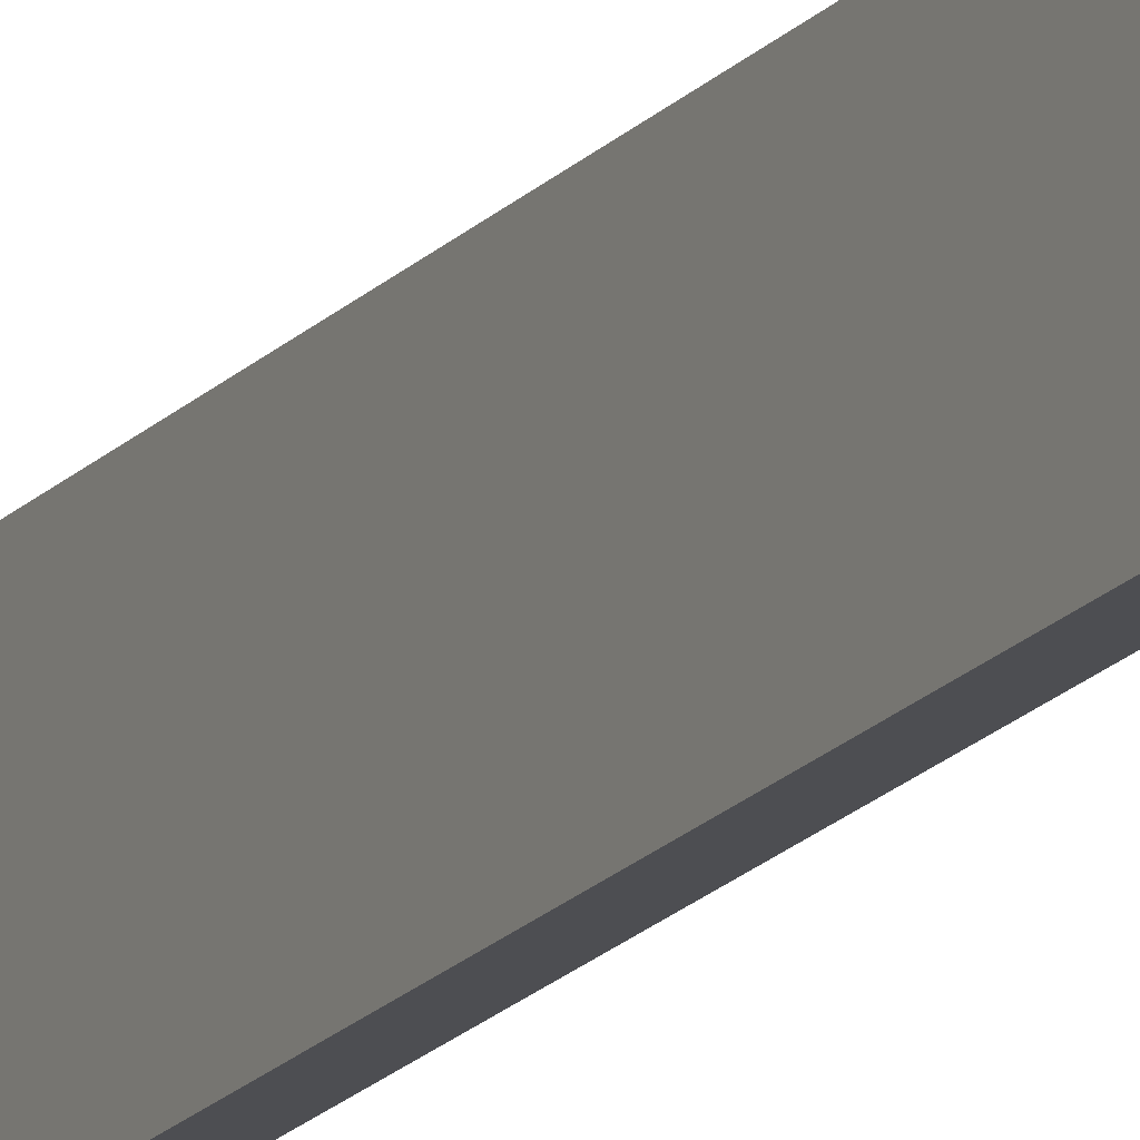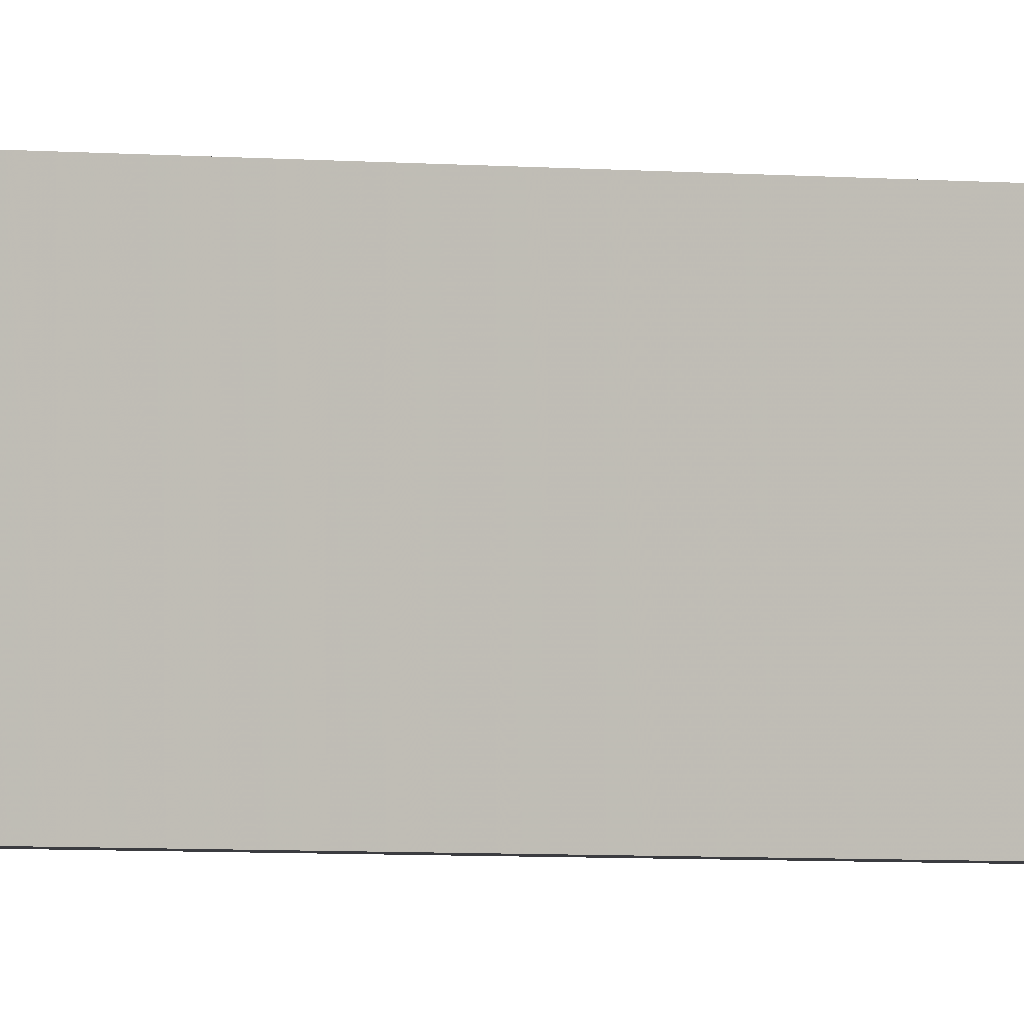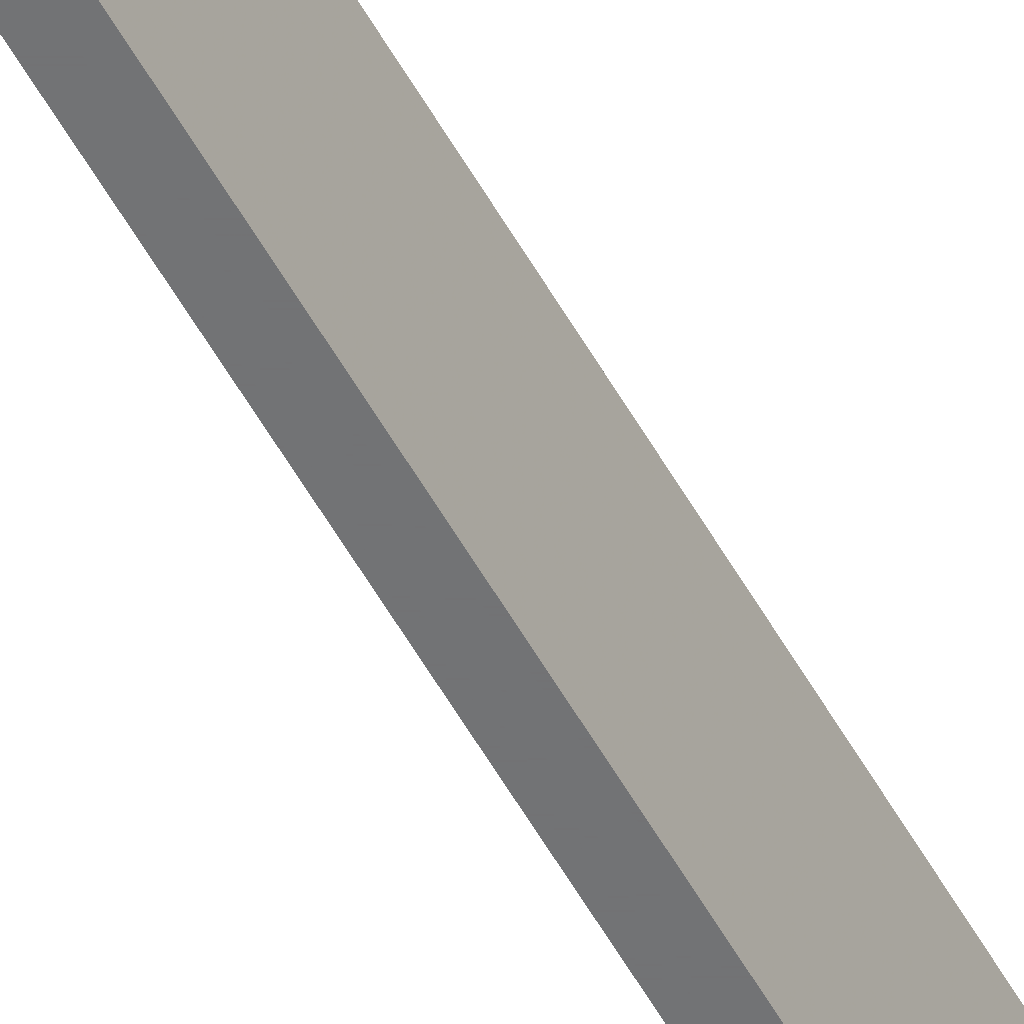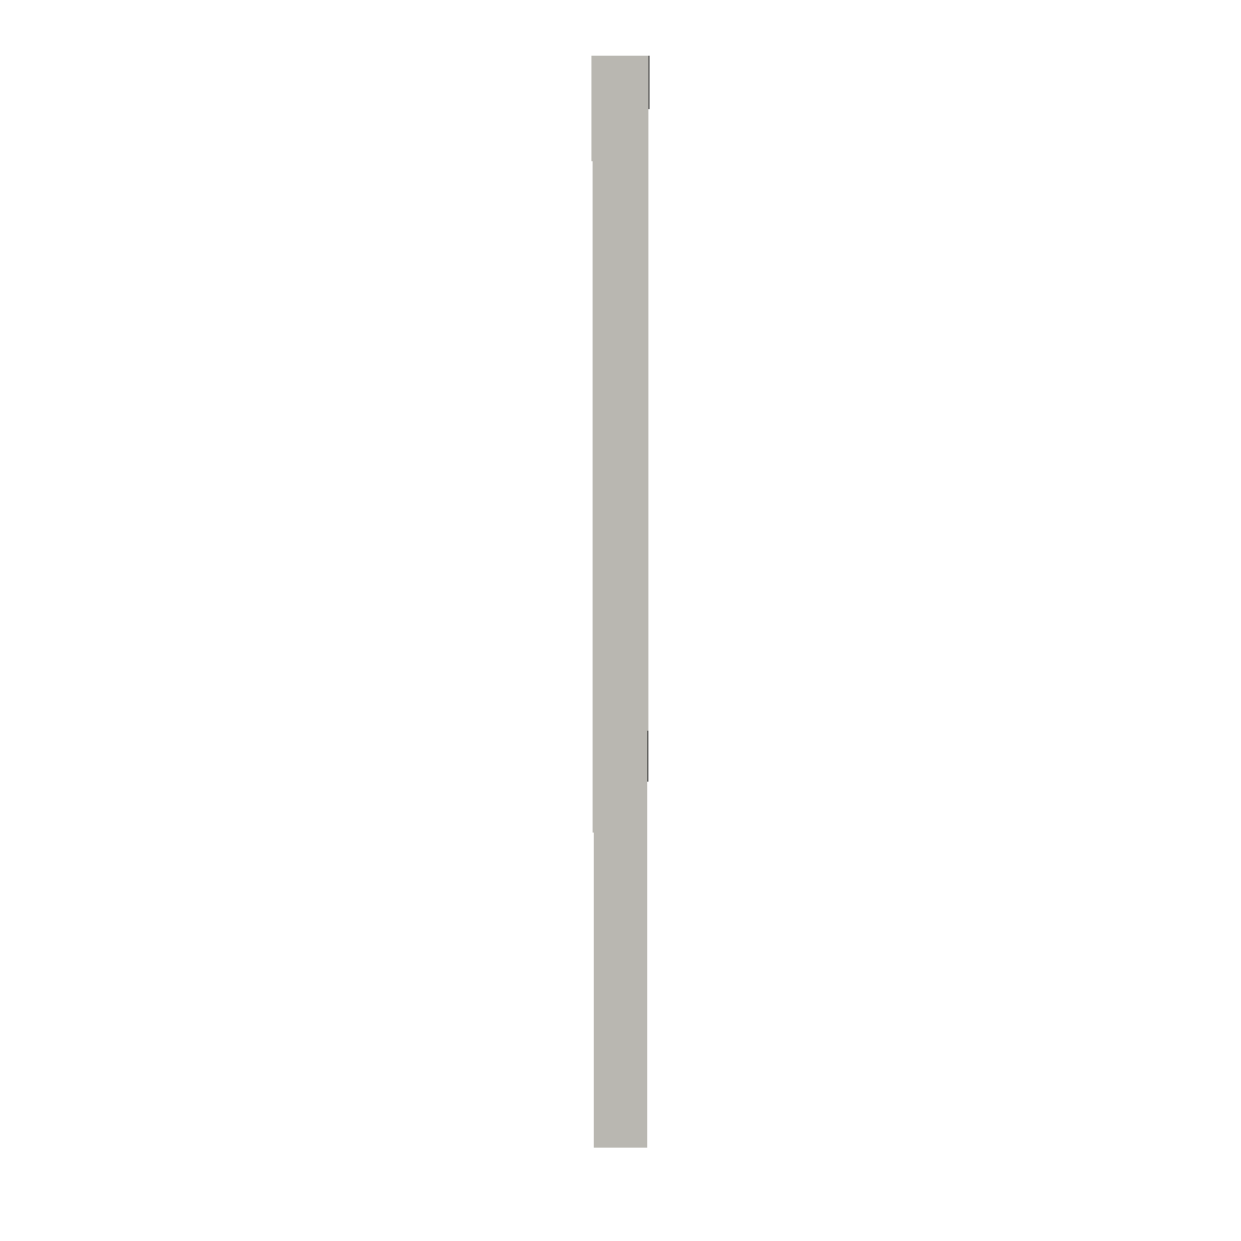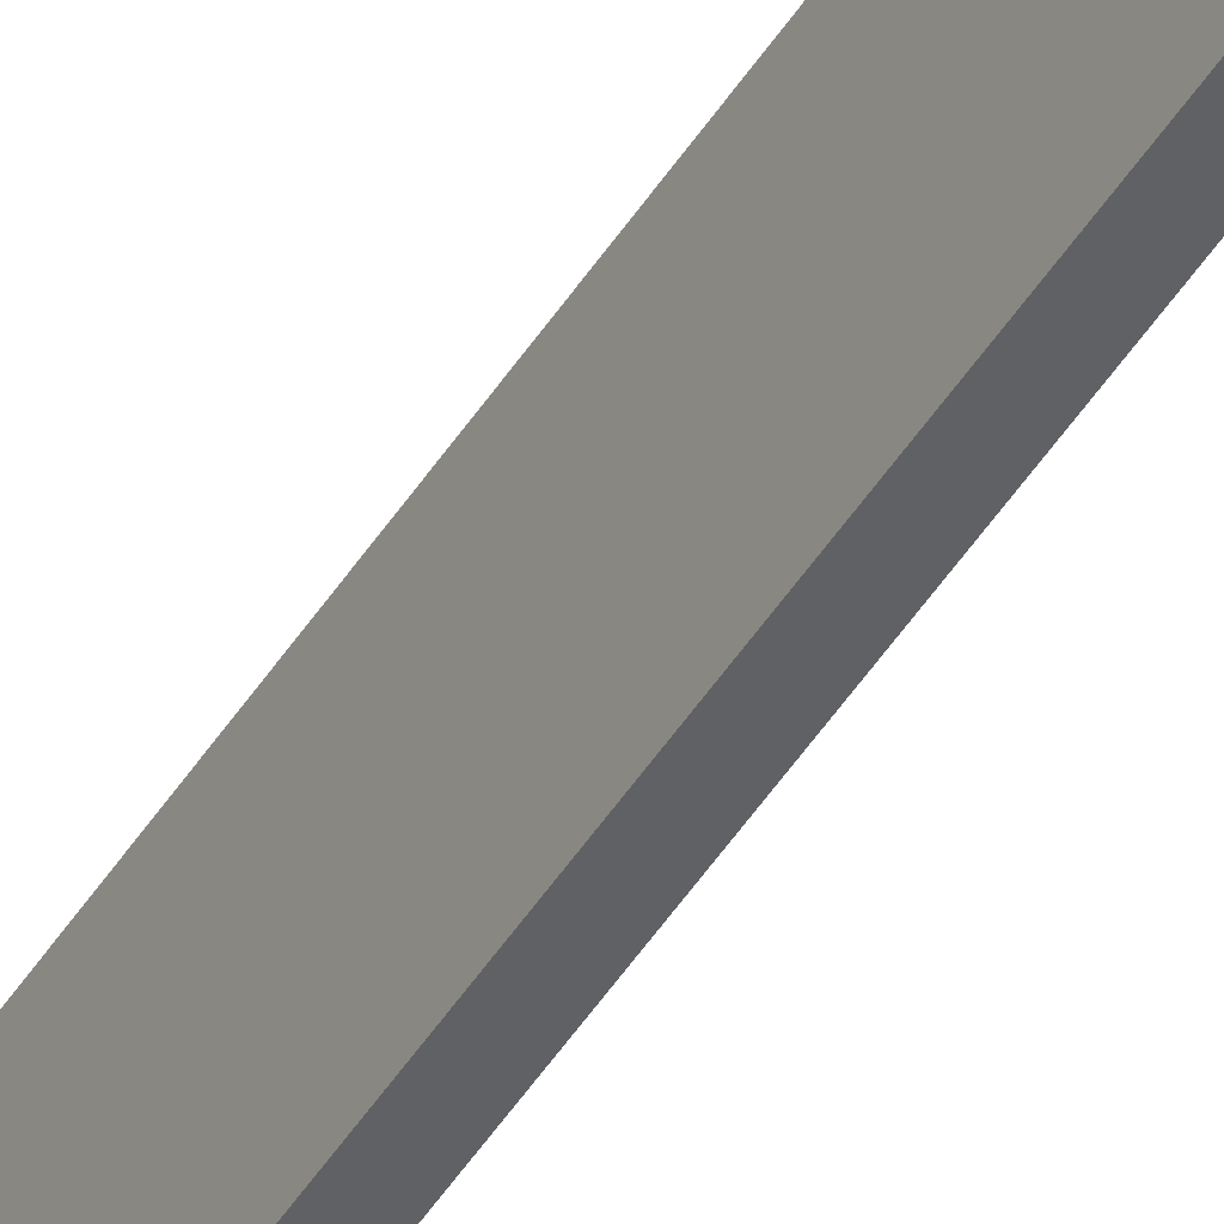
<metadata>
{"format":"obj","ext":"obj","renderer":"f3d","projection":"perspective","resolution":1024,"background":"white","views":[{"elev":-17.2,"azim":153.5,"up":"+Y"},{"elev":-2.0,"azim":-124.2,"up":"+Y"},{"elev":-55.8,"azim":-151.1,"up":"+Y"},{"elev":7.9,"azim":-88.6,"up":"+Z"},{"elev":-46.2,"azim":149.8,"up":"+Y"}]}
</metadata>
<code>
v 37.95 35.93 0
v 38.25 35.93 0
v 37.95 37.93 0
v 38.25 37.93 0
v 37.95 35.93 39.93
v 38.25 35.93 39.93
v 37.95 37.93 39.93
v 38.25 37.93 39.93
f 1 3 4
f 4 2 1
f 5 6 8
f 8 7 5
f 1 2 6
f 6 5 1
f 2 4 8
f 8 6 2
f 4 3 7
f 7 8 4
f 3 1 5
f 5 7 3

</code>
